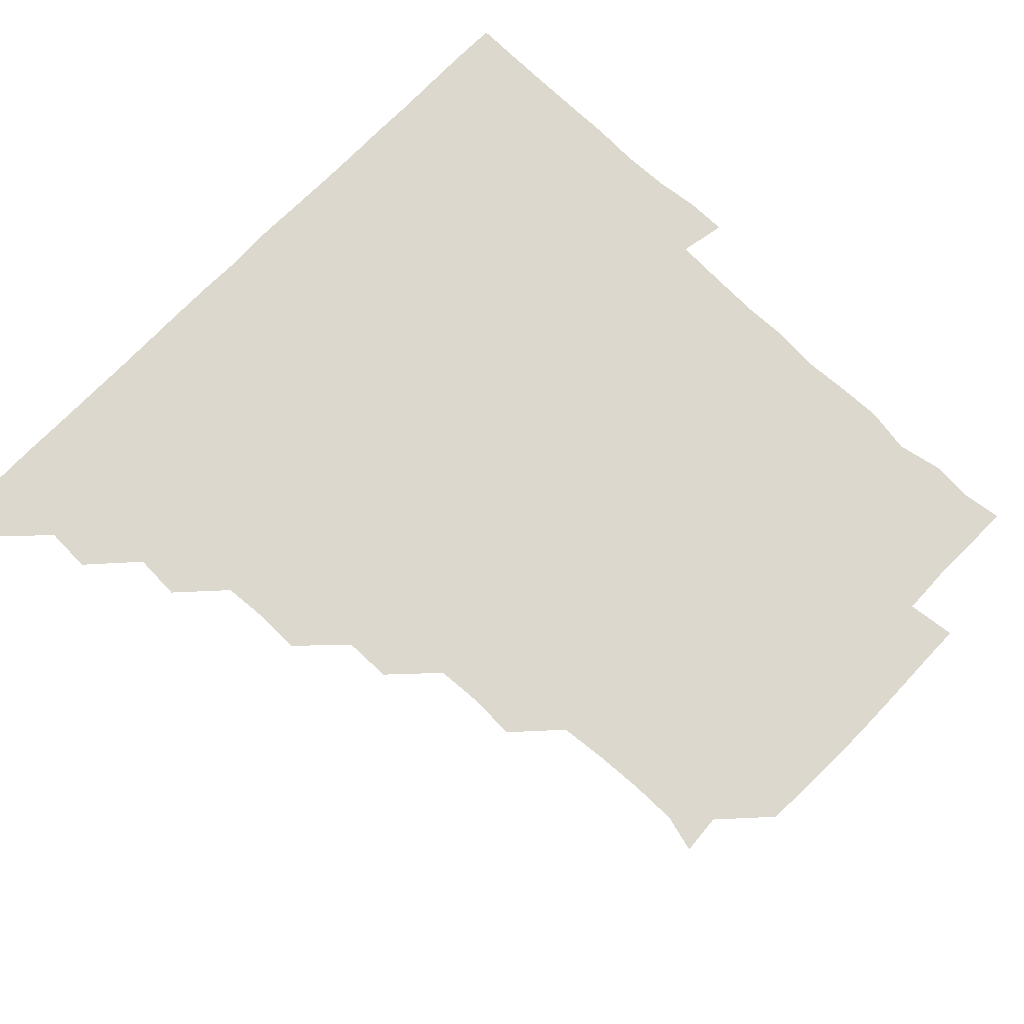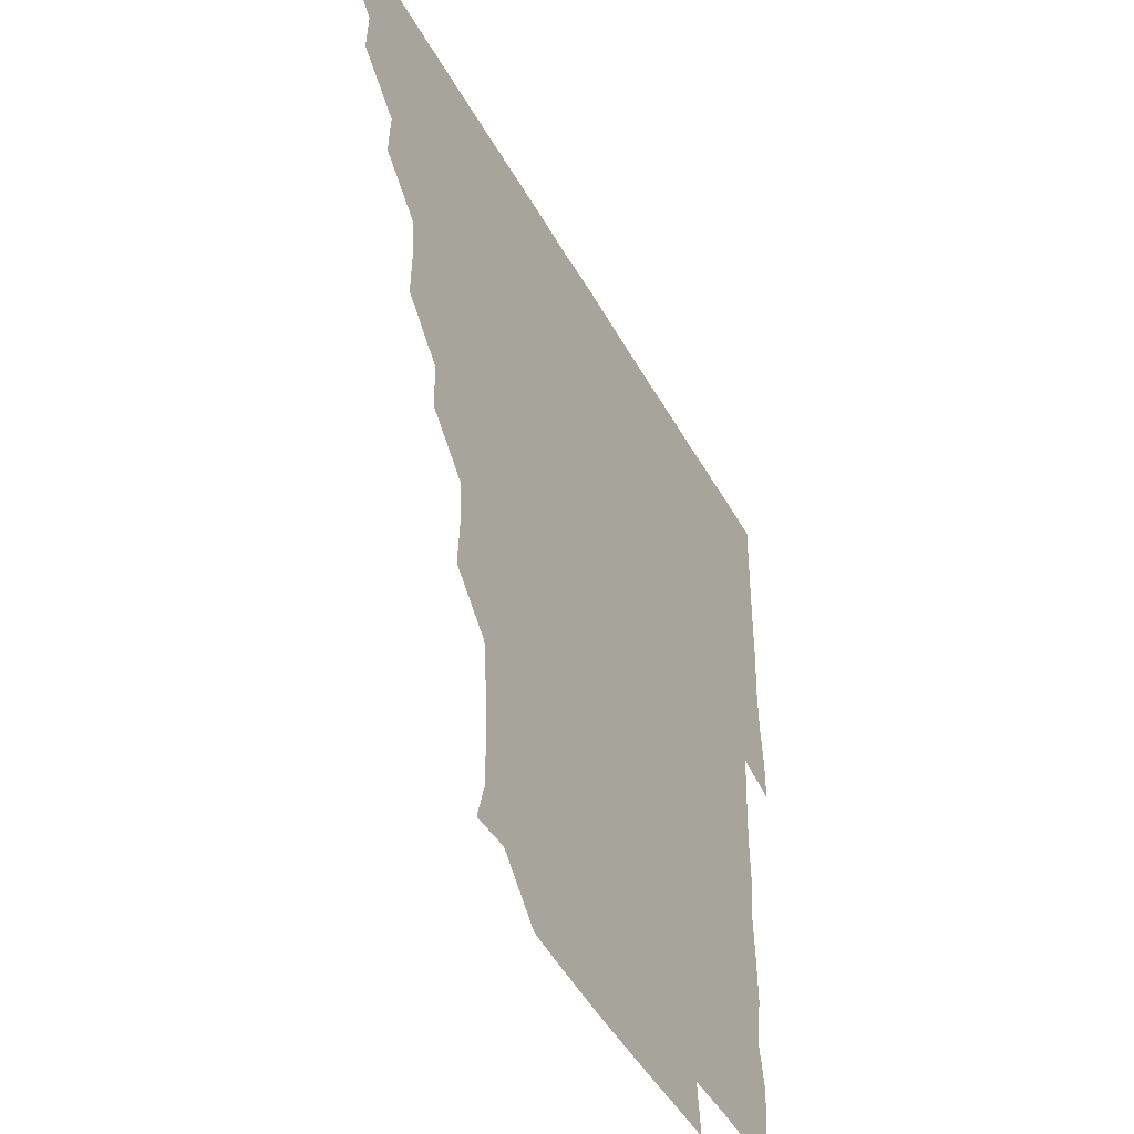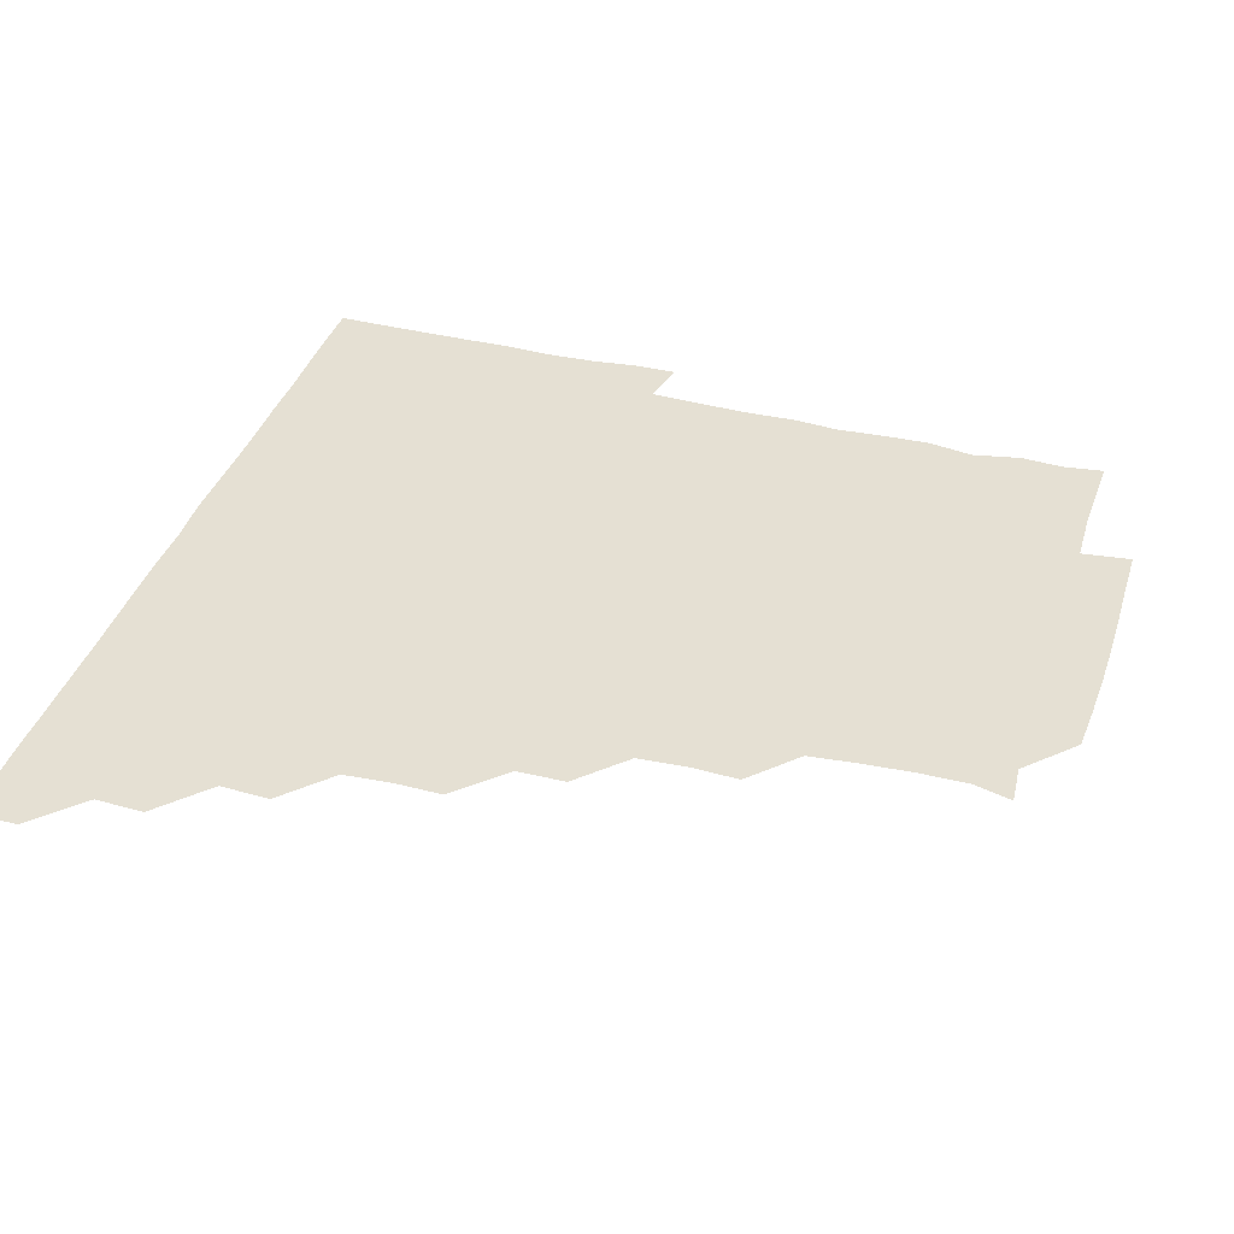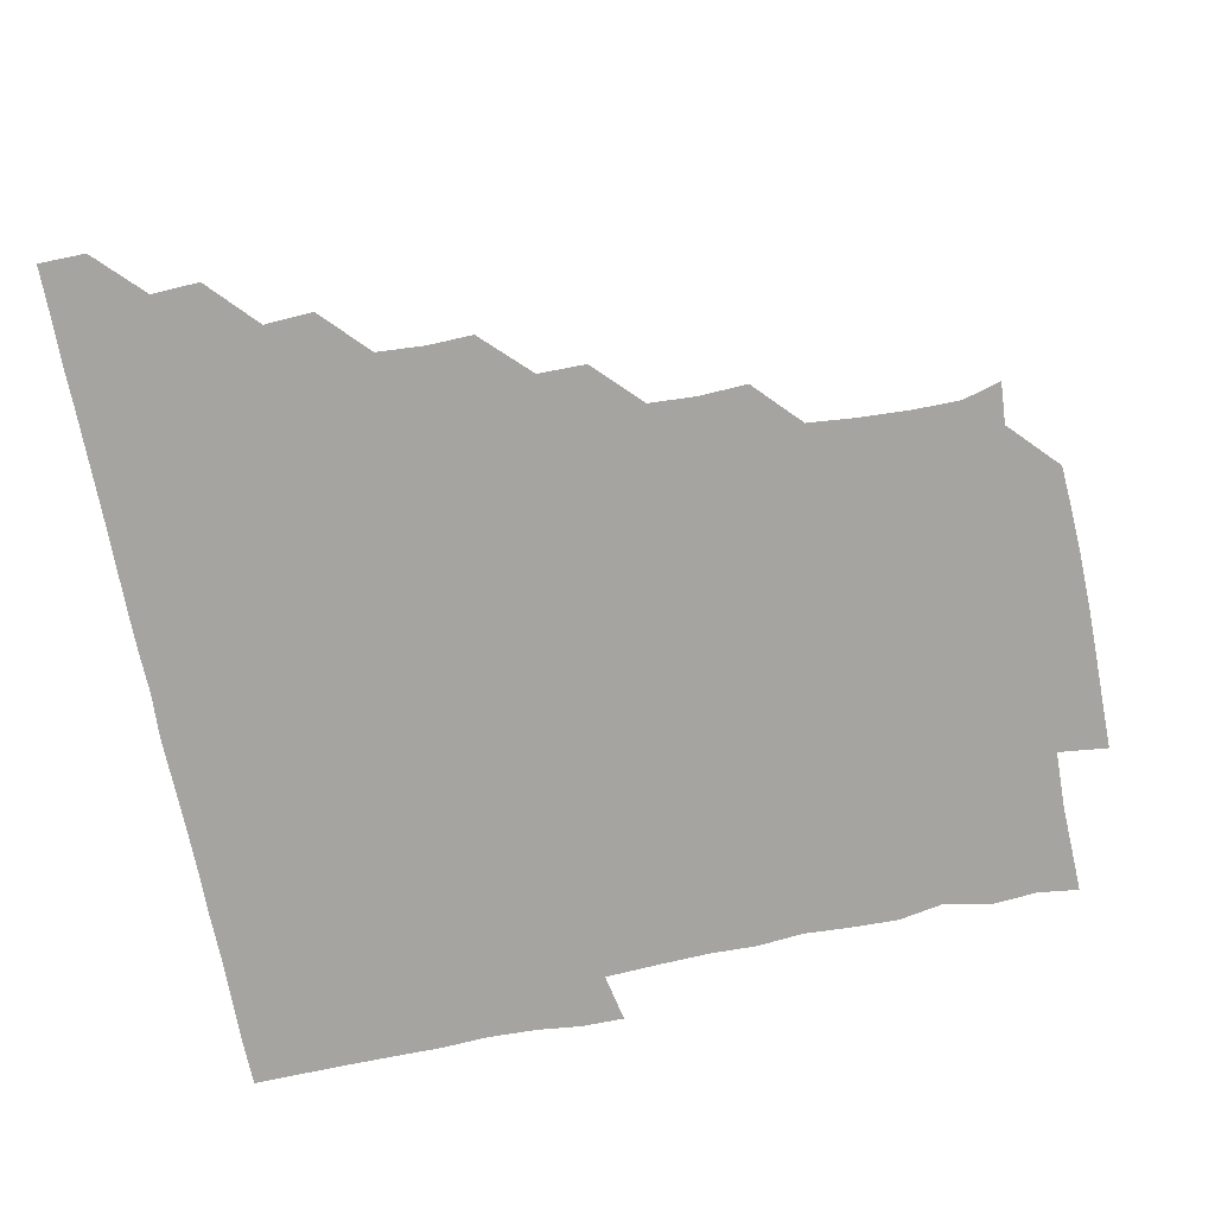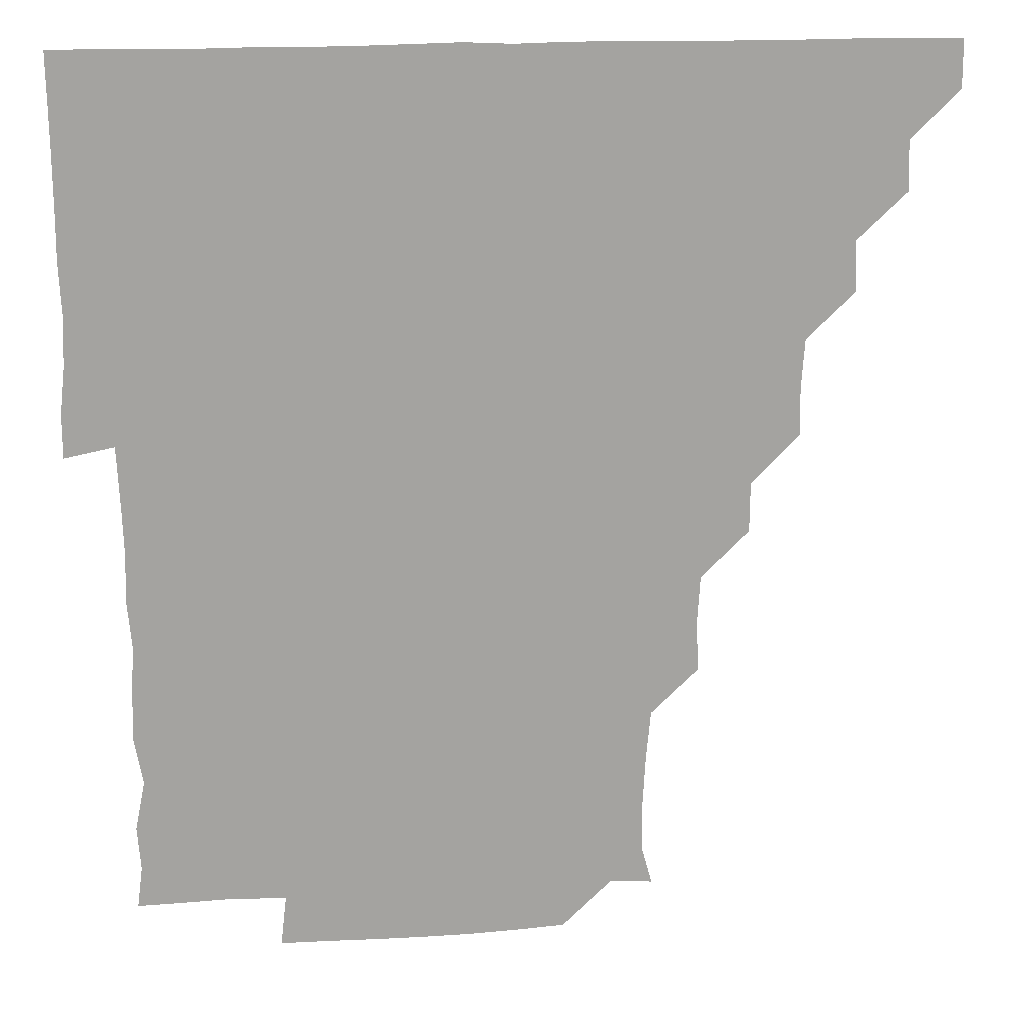
<metadata>
{"format":"obj","ext":"obj","renderer":"f3d","projection":"perspective","resolution":1024,"background":"white","views":[{"elev":72.1,"azim":-46.2,"up":"+Z"},{"elev":-46.6,"azim":-62.4,"up":"+Y"},{"elev":38.0,"azim":-72.7,"up":"+Z"},{"elev":-73.4,"azim":-78.7,"up":"+Z"},{"elev":17.5,"azim":173.4,"up":"+Y"}]}
</metadata>
<code>
v 435.9 420.9 0
v 436 436 0
v 450.6 390.3 0
v 451.3 405.7 0
v 451.3 421 0
v 451.1 436 0
v 465.7 359.7 0
v 466.5 375.4 0
v 466.5 391.3 0
v 466.1 406 0
v 466 420.9 0
v 466 436.2 0
v 481.5 315 0
v 481.9 329.6 0
v 480.9 345.2 0
v 481.1 361.1 0
v 481.4 376.3 0
v 481.3 391.2 0
v 481.1 406 0
v 481 421 0
v 481 436 0
v 496.7 284 0
v 496.6 299.6 0
v 495.5 315 0
v 497.2 332.4 0
v 495.7 345.9 0
v 496.4 361.5 0
v 496.1 376.1 0
v 496 391 0
v 496.1 406 0
v 496.1 420.8 0
v 496 436.1 0
v 511.8 238.4 0
v 512.6 253.8 0
v 511.7 269.3 0
v 511.4 286.3 0
v 511 300.8 0
v 511.2 316.6 0
v 511.4 331.9 0
v 510.8 345.8 0
v 511.4 361.6 0
v 511.1 376.1 0
v 511.1 391 0
v 511 406 0
v 511 420.9 0
v 511 436 0
v 525.7 164.9 0
v 529.1 177.2 0
v 529.1 192.7 0
v 528.2 208.8 0
v 526.8 224.2 0
v 526.9 241.4 0
v 526.2 256 0
v 526.3 271.5 0
v 526 286 0
v 526.4 301.7 0
v 526.1 316 0
v 526 331.2 0
v 526.1 346.2 0
v 526.1 361.1 0
v 526.1 376.1 0
v 525.9 391 0
v 526 406 0
v 526 420.9 0
v 526.1 436.2 0
v 539 165.9 0
v 542.3 181.3 0
v 542 196.7 0
v 541.2 210.4 0
v 541.2 226.4 0
v 541.5 242.1 0
v 541.2 256.3 0
v 541 270.8 0
v 541.2 286.2 0
v 541 301.5 0
v 541.2 316.4 0
v 541.1 331.2 0
v 541 346.2 0
v 541.4 361.5 0
v 541.2 376 0
v 541.1 391 0
v 541.1 405.9 0
v 540.9 421.2 0
v 541 436.3 0
v 554.7 151 0
v 556.6 165.8 0
v 556.6 182 0
v 555.7 197.3 0
v 557 211.2 0
v 555.9 227 0
v 556.4 241.7 0
v 556.1 256.4 0
v 556.2 271.6 0
v 556.4 286.6 0
v 556.1 300.9 0
v 556 316.4 0
v 556.2 331.3 0
v 556 345.9 0
v 556.1 361.3 0
v 556 376 0
v 556 391 0
v 556.2 405.8 0
v 556.1 420.6 0
v 555.8 436.4 0
v 569.1 150.1 0
v 571.9 167.1 0
v 571.6 181.9 0
v 570.6 195.8 0
v 571.1 212.8 0
v 571 226 0
v 571.3 241.2 0
v 571.1 256.1 0
v 571 271.3 0
v 570.9 286.6 0
v 571.4 301.6 0
v 570.9 315.5 0
v 571 331.1 0
v 571 346 0
v 571 361.1 0
v 571 376 0
v 571 391 0
v 571.1 405.9 0
v 571.1 420.8 0
v 571 436 0
v 584.9 149.5 0
v 586.3 167.1 0
v 586.1 181.8 0
v 586.9 195.7 0
v 585.4 211.5 0
v 586.1 225.3 0
v 585.8 241.7 0
v 586.1 256.6 0
v 586.2 271.3 0
v 586 286 0
v 586 301.6 0
v 586.1 316.4 0
v 586.2 331.5 0
v 586.1 346.3 0
v 586.1 361.1 0
v 586.1 376.1 0
v 586.1 391 0
v 586.1 405.8 0
v 585.9 420.9 0
v 585.9 436.7 0
v 600.5 149.3 0
v 600.8 167 0
v 600.7 181.9 0
v 601.1 197.6 0
v 601.2 211.3 0
v 601.6 226.2 0
v 601 241.3 0
v 600.7 256.3 0
v 601.1 271.3 0
v 601 286.4 0
v 601 301.5 0
v 601.1 315.9 0
v 601 331.2 0
v 601 345.9 0
v 601 361.2 0
v 601.1 376.1 0
v 601.1 391 0
v 601 406 0
v 601 420.9 0
v 600.5 436.3 0
v 616.2 149.4 0
v 615.5 167 0
v 616.1 182.1 0
v 615.9 196.1 0
v 616.1 211.4 0
v 616.1 226.9 0
v 615.9 242.1 0
v 616.2 256 0
v 615.8 271.7 0
v 616 286.4 0
v 615.8 301.5 0
v 616.2 316.6 0
v 616 331.1 0
v 616 346.3 0
v 616 361.1 0
v 616.1 376.1 0
v 616.1 391 0
v 616.2 405.9 0
v 616 421.1 0
v 615.6 436 0
v 631.9 149.7 0
v 630.5 166.4 0
v 630.7 181.6 0
v 631 196.2 0
v 630.9 211.8 0
v 630.9 226.9 0
v 630.7 241.3 0
v 631.3 256.6 0
v 630.9 271.2 0
v 631 286.3 0
v 630.9 301 0
v 630.9 316.5 0
v 631.1 331.3 0
v 631 346.1 0
v 631 361.4 0
v 631.1 376.2 0
v 631 391 0
v 631.1 406 0
v 631.1 420.9 0
v 630.8 435.9 0
v 646.3 149.7 0
v 644.5 165.8 0
v 645.4 181.6 0
v 645.7 197 0
v 645.9 212 0
v 645.5 227.2 0
v 645.9 241.1 0
v 645.6 257.1 0
v 646 271.4 0
v 646.1 286.3 0
v 646.1 300.9 0
v 645.7 316.3 0
v 645.8 331.7 0
v 646.1 346 0
v 646 360.9 0
v 646 376.2 0
v 646.2 391.3 0
v 646.2 405.9 0
v 646.2 420.8 0
v 645.6 436.1 0
v 663.2 166.3 0
v 661 181.6 0
v 660.9 196.2 0
v 660.2 212.1 0
v 660.5 226.9 0
v 660.9 241.3 0
v 660.6 256.4 0
v 660.8 271.5 0
v 660.6 286.7 0
v 660.7 302 0
v 660.9 316.4 0
v 660.8 331.3 0
v 660.9 346.4 0
v 661 361.1 0
v 661 376.3 0
v 661 391.1 0
v 661 406 0
v 661.1 421 0
v 661 435.8 0
v 678.4 165.9 0
v 675.4 181.7 0
v 675.2 197.2 0
v 674.7 211.3 0
v 675.2 226.8 0
v 675.1 241.7 0
v 675.4 256 0
v 675.2 271.9 0
v 675.1 286.8 0
v 675.4 301.7 0
v 675.8 317 0
v 675.6 331.5 0
v 675.4 346.7 0
v 675.5 361.9 0
v 675.9 376.3 0
v 675.9 391.3 0
v 676 406 0
v 676.1 420.9 0
v 676 436.1 0
v 691.4 165.6 0
v 689.7 178.6 0
v 690.8 192.4 0
v 687.7 208 0
v 690.4 222.9 0
v 690 237.8 0
v 689.1 253.5 0
v 690.5 268.4 0
v 690.1 283.6 0
v 690.6 299.1 0
v 691.5 317.7 0
v 690.1 332.3 0
v 690.1 346 0
v 690.4 361 0
v 690.4 376.4 0
v 690.4 391.5 0
v 690.9 406.1 0
v 690.9 420.8 0
v 690.9 436.2 0
v 706.9 314.7 0
v 707 328.3 0
v 705.3 342.9 0
v 704.8 358.8 0
v 705.6 374.4 0
v 705.5 390 0
v 705.6 405.8 0
v 705.8 421 0
v 706.1 436 0
f 4 5 1
f 1 5 2
f 5 6 2
f 8 9 3
f 3 9 4
f 9 10 4
f 4 10 5
f 10 11 5
f 5 11 6
f 11 12 6
f 15 16 7
f 7 16 8
f 16 17 8
f 8 17 9
f 17 18 9
f 9 18 10
f 18 19 10
f 10 19 11
f 19 20 11
f 11 20 12
f 20 21 12
f 23 24 13
f 13 24 14
f 24 25 14
f 14 25 15
f 25 26 15
f 15 26 16
f 26 27 16
f 16 27 17
f 27 28 17
f 17 28 18
f 28 29 18
f 18 29 19
f 29 30 19
f 19 30 20
f 30 31 20
f 20 31 21
f 31 32 21
f 35 36 22
f 22 36 23
f 36 37 23
f 23 37 24
f 37 38 24
f 24 38 25
f 38 39 25
f 25 39 26
f 39 40 26
f 26 40 27
f 40 41 27
f 27 41 28
f 41 42 28
f 28 42 29
f 42 43 29
f 29 43 30
f 43 44 30
f 30 44 31
f 44 45 31
f 31 45 32
f 45 46 32
f 51 52 33
f 33 52 34
f 52 53 34
f 34 53 35
f 53 54 35
f 35 54 36
f 54 55 36
f 36 55 37
f 55 56 37
f 37 56 38
f 56 57 38
f 38 57 39
f 57 58 39
f 39 58 40
f 58 59 40
f 40 59 41
f 59 60 41
f 41 60 42
f 60 61 42
f 42 61 43
f 61 62 43
f 43 62 44
f 62 63 44
f 44 63 45
f 63 64 45
f 45 64 46
f 64 65 46
f 47 66 48
f 66 67 48
f 48 67 49
f 67 68 49
f 49 68 50
f 68 69 50
f 50 69 51
f 69 70 51
f 51 70 52
f 70 71 52
f 52 71 53
f 71 72 53
f 53 72 54
f 72 73 54
f 54 73 55
f 73 74 55
f 55 74 56
f 74 75 56
f 56 75 57
f 75 76 57
f 57 76 58
f 76 77 58
f 58 77 59
f 77 78 59
f 59 78 60
f 78 79 60
f 60 79 61
f 79 80 61
f 61 80 62
f 80 81 62
f 62 81 63
f 81 82 63
f 63 82 64
f 82 83 64
f 64 83 65
f 83 84 65
f 85 86 66
f 66 86 67
f 86 87 67
f 67 87 68
f 87 88 68
f 68 88 69
f 88 89 69
f 69 89 70
f 89 90 70
f 70 90 71
f 90 91 71
f 71 91 72
f 91 92 72
f 72 92 73
f 92 93 73
f 73 93 74
f 93 94 74
f 74 94 75
f 94 95 75
f 75 95 76
f 95 96 76
f 76 96 77
f 96 97 77
f 77 97 78
f 97 98 78
f 78 98 79
f 98 99 79
f 79 99 80
f 99 100 80
f 80 100 81
f 100 101 81
f 81 101 82
f 101 102 82
f 82 102 83
f 102 103 83
f 83 103 84
f 103 104 84
f 85 105 86
f 105 106 86
f 86 106 87
f 106 107 87
f 87 107 88
f 107 108 88
f 88 108 89
f 108 109 89
f 89 109 90
f 109 110 90
f 90 110 91
f 110 111 91
f 91 111 92
f 111 112 92
f 92 112 93
f 112 113 93
f 93 113 94
f 113 114 94
f 94 114 95
f 114 115 95
f 95 115 96
f 115 116 96
f 96 116 97
f 116 117 97
f 97 117 98
f 117 118 98
f 98 118 99
f 118 119 99
f 99 119 100
f 119 120 100
f 100 120 101
f 120 121 101
f 101 121 102
f 121 122 102
f 102 122 103
f 122 123 103
f 103 123 104
f 123 124 104
f 105 125 106
f 125 126 106
f 106 126 107
f 126 127 107
f 107 127 108
f 127 128 108
f 108 128 109
f 128 129 109
f 109 129 110
f 129 130 110
f 110 130 111
f 130 131 111
f 111 131 112
f 131 132 112
f 112 132 113
f 132 133 113
f 113 133 114
f 133 134 114
f 114 134 115
f 134 135 115
f 115 135 116
f 135 136 116
f 116 136 117
f 136 137 117
f 117 137 118
f 137 138 118
f 118 138 119
f 138 139 119
f 119 139 120
f 139 140 120
f 120 140 121
f 140 141 121
f 121 141 122
f 141 142 122
f 122 142 123
f 142 143 123
f 123 143 124
f 143 144 124
f 125 145 126
f 145 146 126
f 126 146 127
f 146 147 127
f 127 147 128
f 147 148 128
f 128 148 129
f 148 149 129
f 129 149 130
f 149 150 130
f 130 150 131
f 150 151 131
f 131 151 132
f 151 152 132
f 132 152 133
f 152 153 133
f 133 153 134
f 153 154 134
f 134 154 135
f 154 155 135
f 135 155 136
f 155 156 136
f 136 156 137
f 156 157 137
f 137 157 138
f 157 158 138
f 138 158 139
f 158 159 139
f 139 159 140
f 159 160 140
f 140 160 141
f 160 161 141
f 141 161 142
f 161 162 142
f 142 162 143
f 162 163 143
f 143 163 144
f 163 164 144
f 145 165 146
f 165 166 146
f 146 166 147
f 166 167 147
f 147 167 148
f 167 168 148
f 148 168 149
f 168 169 149
f 149 169 150
f 169 170 150
f 150 170 151
f 170 171 151
f 151 171 152
f 171 172 152
f 152 172 153
f 172 173 153
f 153 173 154
f 173 174 154
f 154 174 155
f 174 175 155
f 155 175 156
f 175 176 156
f 156 176 157
f 176 177 157
f 157 177 158
f 177 178 158
f 158 178 159
f 178 179 159
f 159 179 160
f 179 180 160
f 160 180 161
f 180 181 161
f 161 181 162
f 181 182 162
f 162 182 163
f 182 183 163
f 163 183 164
f 183 184 164
f 165 185 166
f 185 186 166
f 166 186 167
f 186 187 167
f 167 187 168
f 187 188 168
f 168 188 169
f 188 189 169
f 169 189 170
f 189 190 170
f 170 190 171
f 190 191 171
f 171 191 172
f 191 192 172
f 172 192 173
f 192 193 173
f 173 193 174
f 193 194 174
f 174 194 175
f 194 195 175
f 175 195 176
f 195 196 176
f 176 196 177
f 196 197 177
f 177 197 178
f 197 198 178
f 178 198 179
f 198 199 179
f 179 199 180
f 199 200 180
f 180 200 181
f 200 201 181
f 181 201 182
f 201 202 182
f 182 202 183
f 202 203 183
f 183 203 184
f 203 204 184
f 185 205 186
f 205 206 186
f 186 206 187
f 206 207 187
f 187 207 188
f 207 208 188
f 188 208 189
f 208 209 189
f 189 209 190
f 209 210 190
f 190 210 191
f 210 211 191
f 191 211 192
f 211 212 192
f 192 212 193
f 212 213 193
f 193 213 194
f 213 214 194
f 194 214 195
f 214 215 195
f 195 215 196
f 215 216 196
f 196 216 197
f 216 217 197
f 197 217 198
f 217 218 198
f 198 218 199
f 218 219 199
f 199 219 200
f 219 220 200
f 200 220 201
f 220 221 201
f 201 221 202
f 221 222 202
f 202 222 203
f 222 223 203
f 203 223 204
f 223 224 204
f 206 225 207
f 225 226 207
f 207 226 208
f 226 227 208
f 208 227 209
f 227 228 209
f 209 228 210
f 228 229 210
f 210 229 211
f 229 230 211
f 211 230 212
f 230 231 212
f 212 231 213
f 231 232 213
f 213 232 214
f 232 233 214
f 214 233 215
f 233 234 215
f 215 234 216
f 234 235 216
f 216 235 217
f 235 236 217
f 217 236 218
f 236 237 218
f 218 237 219
f 237 238 219
f 219 238 220
f 238 239 220
f 220 239 221
f 239 240 221
f 221 240 222
f 240 241 222
f 222 241 223
f 241 242 223
f 223 242 224
f 242 243 224
f 225 244 226
f 244 245 226
f 226 245 227
f 245 246 227
f 227 246 228
f 246 247 228
f 228 247 229
f 247 248 229
f 229 248 230
f 248 249 230
f 230 249 231
f 249 250 231
f 231 250 232
f 250 251 232
f 232 251 233
f 251 252 233
f 233 252 234
f 252 253 234
f 234 253 235
f 253 254 235
f 235 254 236
f 254 255 236
f 236 255 237
f 255 256 237
f 237 256 238
f 256 257 238
f 238 257 239
f 257 258 239
f 239 258 240
f 258 259 240
f 240 259 241
f 259 260 241
f 241 260 242
f 260 261 242
f 242 261 243
f 261 262 243
f 244 263 245
f 263 264 245
f 245 264 246
f 264 265 246
f 246 265 247
f 265 266 247
f 247 266 248
f 266 267 248
f 248 267 249
f 267 268 249
f 249 268 250
f 268 269 250
f 250 269 251
f 269 270 251
f 251 270 252
f 270 271 252
f 252 271 253
f 271 272 253
f 253 272 254
f 272 273 254
f 254 273 255
f 273 274 255
f 255 274 256
f 274 275 256
f 256 275 257
f 275 276 257
f 257 276 258
f 276 277 258
f 258 277 259
f 277 278 259
f 259 278 260
f 278 279 260
f 260 279 261
f 279 280 261
f 261 280 262
f 280 281 262
f 273 282 274
f 282 283 274
f 274 283 275
f 283 284 275
f 275 284 276
f 284 285 276
f 276 285 277
f 285 286 277
f 277 286 278
f 286 287 278
f 278 287 279
f 287 288 279
f 279 288 280
f 288 289 280
f 280 289 281
f 289 290 281

</code>
